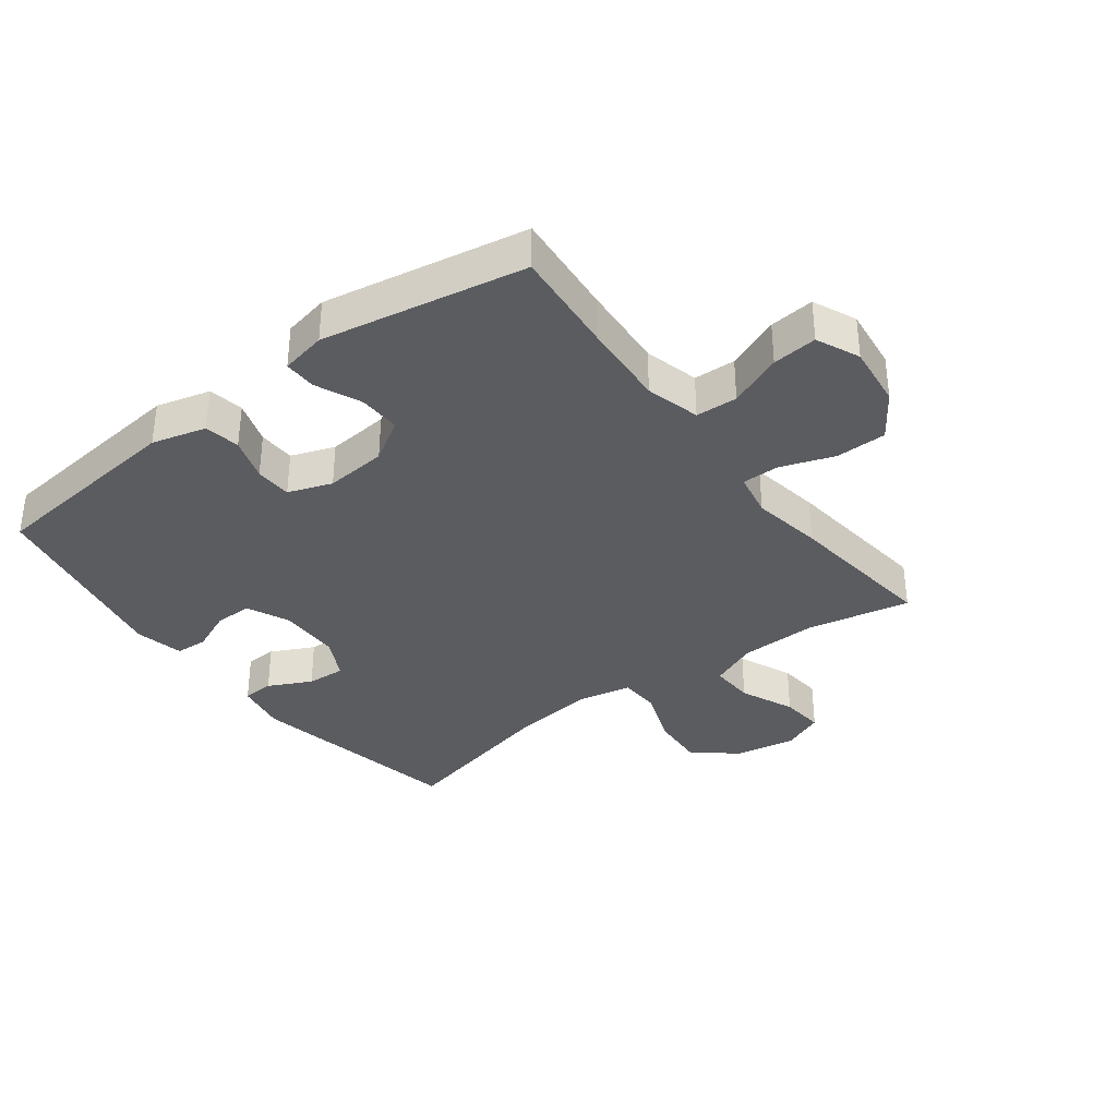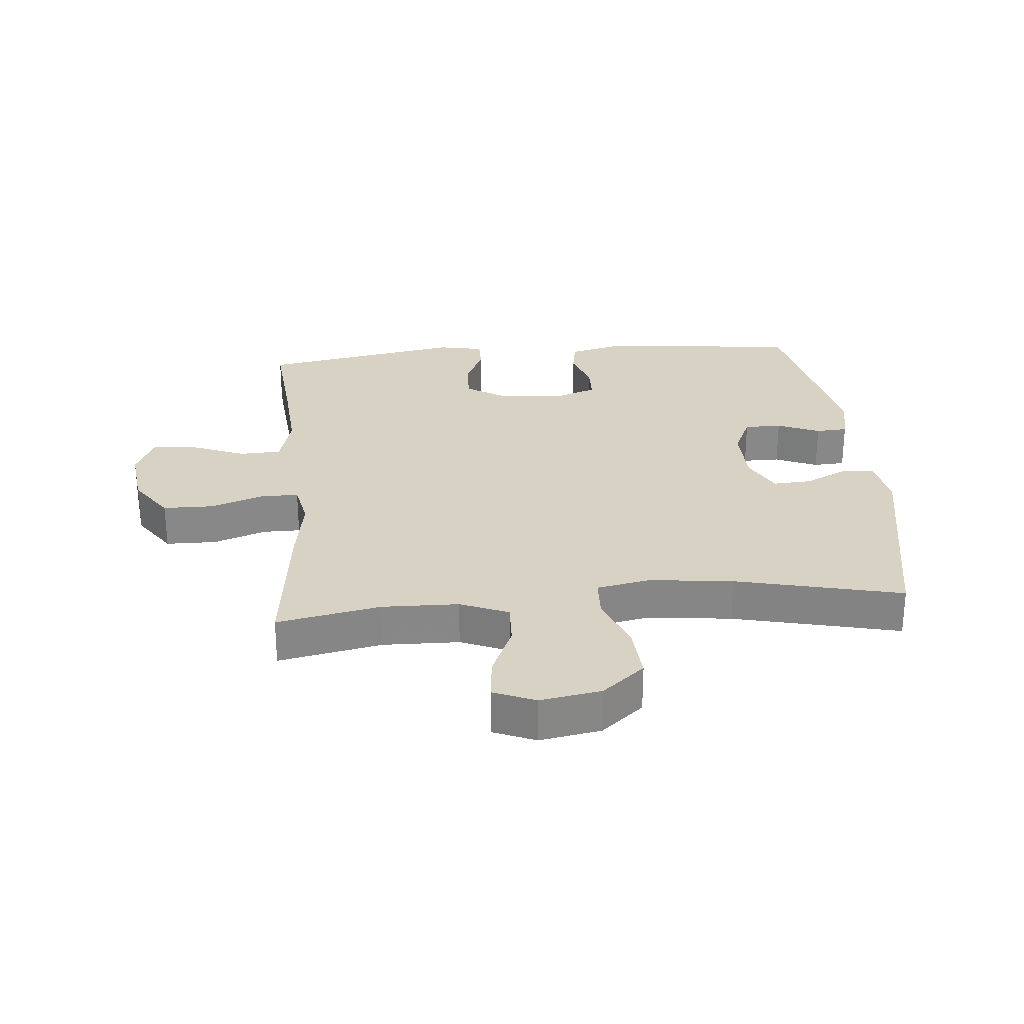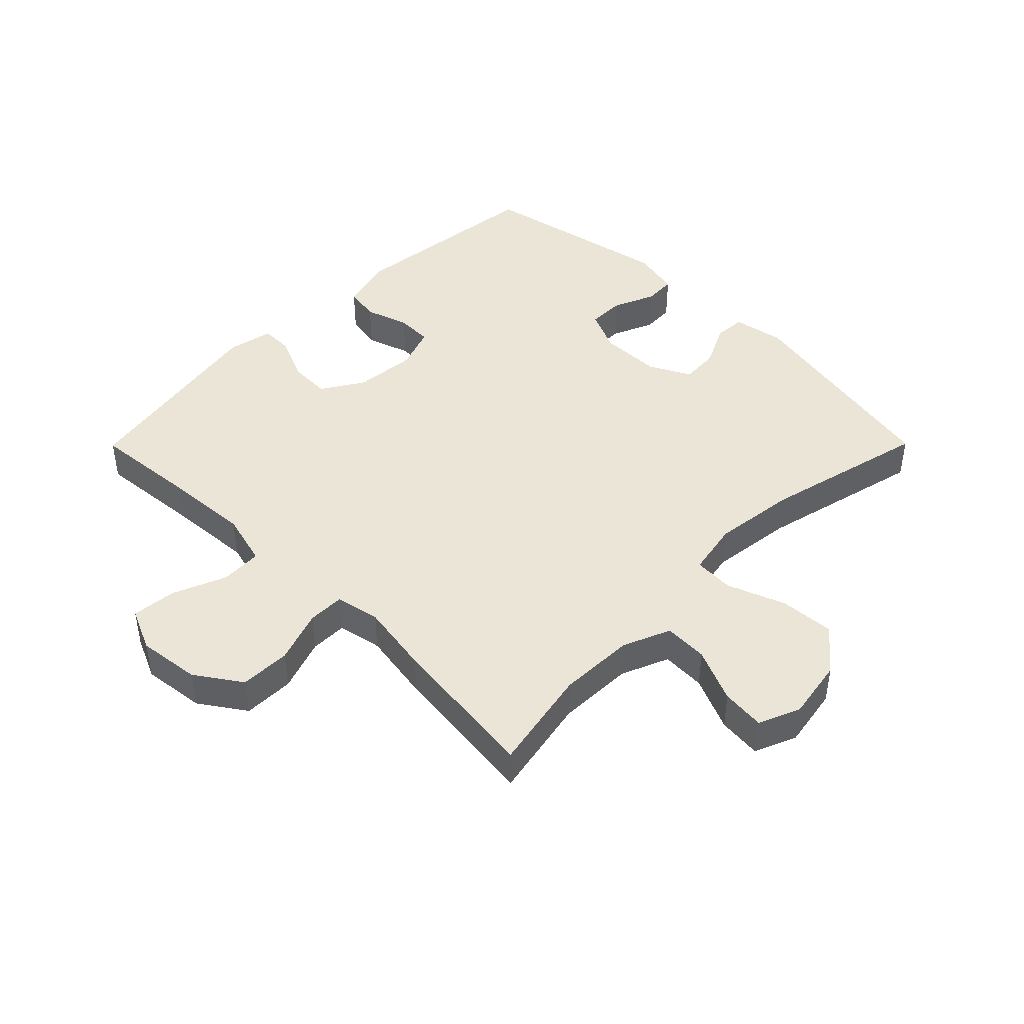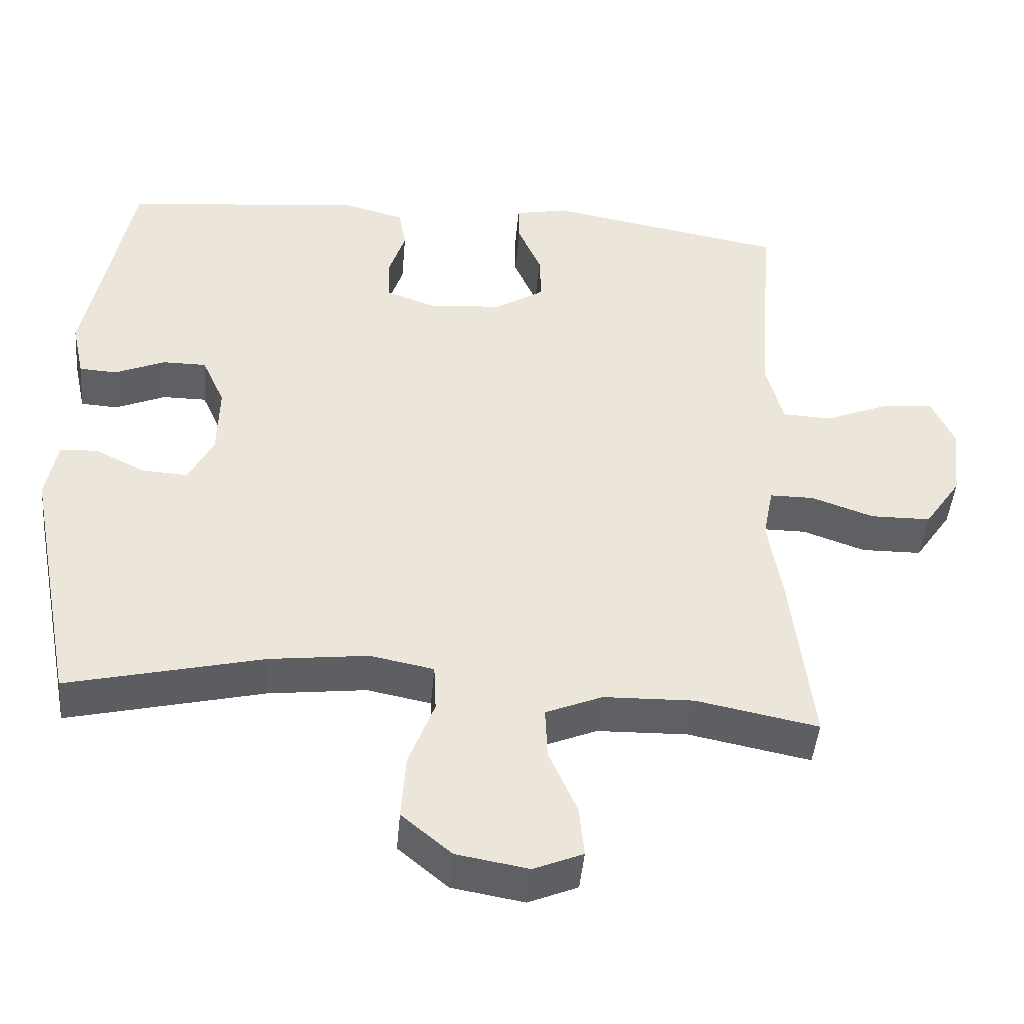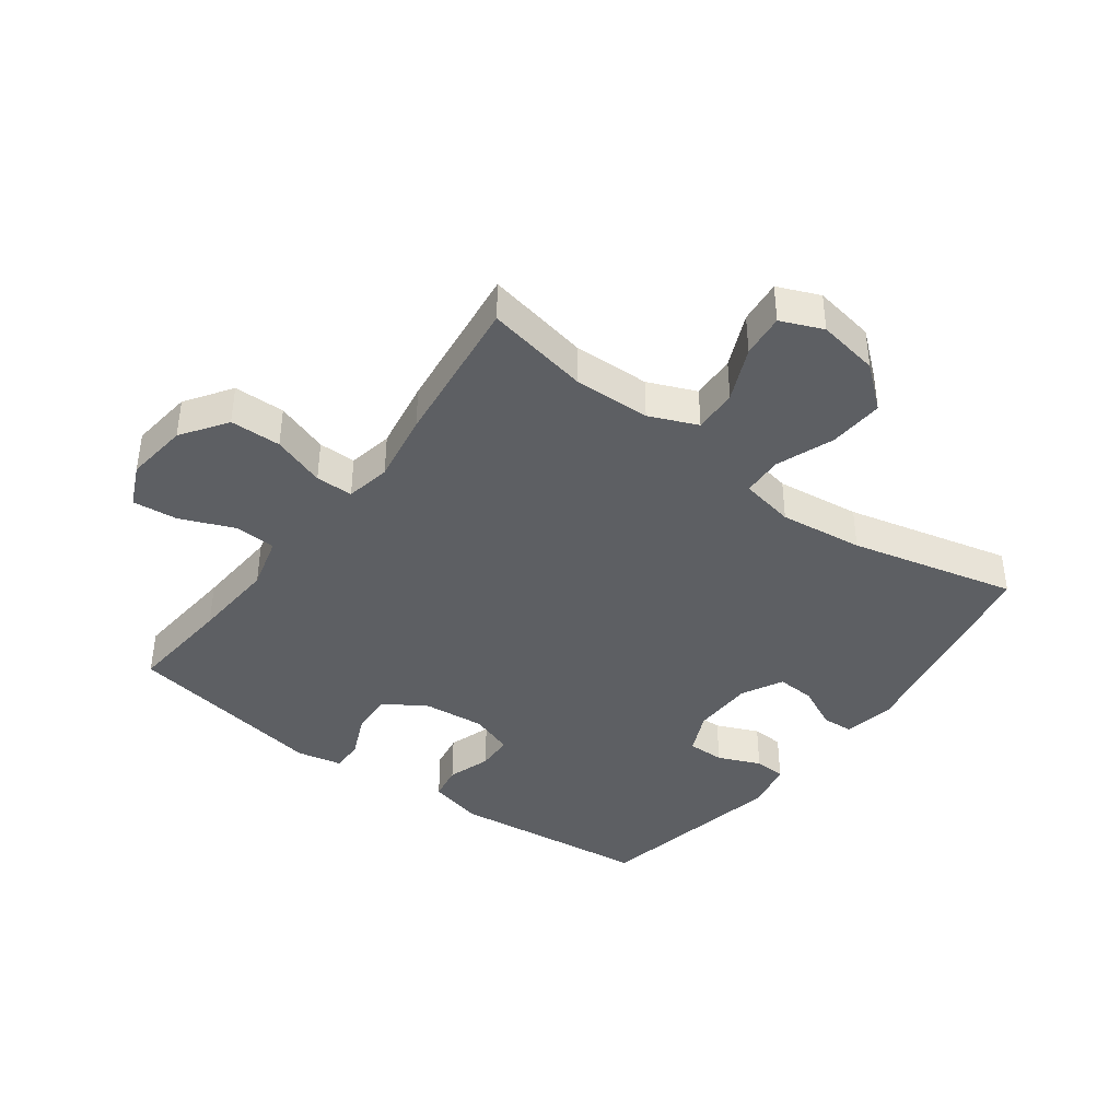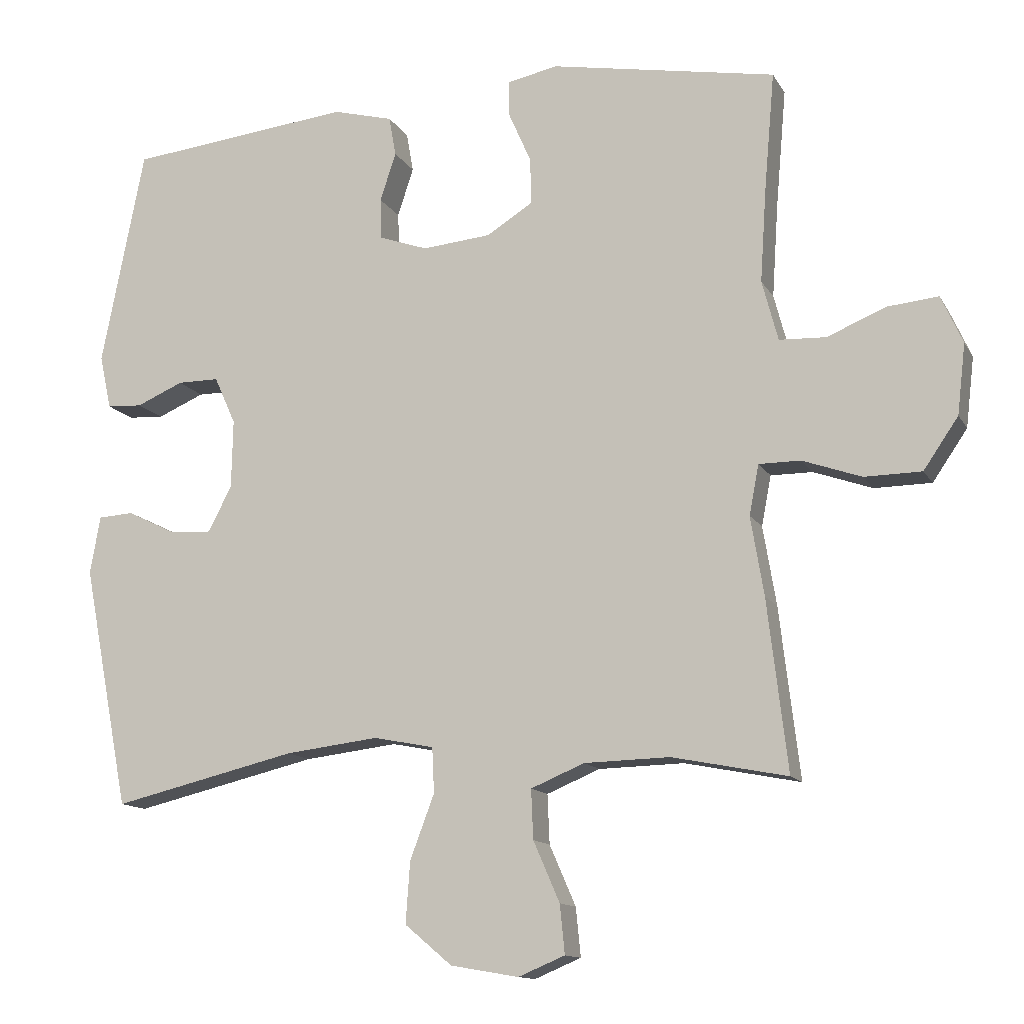
<metadata>
{"format":"obj","ext":"obj","renderer":"f3d","projection":"perspective","resolution":1024,"background":"white","views":[{"elev":-35.2,"azim":37.0,"up":"+Y"},{"elev":27.7,"azim":174.8,"up":"+Y"},{"elev":44.3,"azim":134.8,"up":"+Y"},{"elev":-44.9,"azim":-5.0,"up":"+Z"},{"elev":-40.3,"azim":143.5,"up":"+Y"},{"elev":-12.9,"azim":19.6,"up":"+Z"}]}
</metadata>
<code>
v 0.5 0.07 0.5
v 0.485 0.07 0.329
v 0.476 0.07 0.194
v 0.499 0.07 0.107
v 0.566 0.07 0.104
v 0.652 0.07 0.139
v 0.724 0.07 0.146
v 0.755 0.07 0.077
v 0.743 0.07 -0.024
v 0.693 0.07 -0.097
v 0.611 0.07 -0.098
v 0.526 0.07 -0.068
v 0.466 0.07 -0.068
v 0.452 0.07 -0.14
v 0.471 0.07 -0.254
v 0.5 0.07 -0.5
v 0.334 0.07 -0.467
v 0.211 0.07 -0.47
v 0.134 0.07 -0.502
v 0.137 0.07 -0.573
v 0.175 0.07 -0.66
v 0.182 0.07 -0.73
v 0.115 0.07 -0.758
v 0.017 0.07 -0.741
v -0.051 0.07 -0.684
v -0.045 0.07 -0.596
v -0.01 0.07 -0.503
v -0.013 0.07 -0.438
v -0.1 0.07 -0.421
v -0.234 0.07 -0.437
v -0.5 0.07 -0.5
v -0.568 0.07 -0.149
v -0.553 0.07 -0.066
v -0.502 0.07 -0.063
v -0.433 0.07 -0.097
v -0.371 0.07 -0.101
v -0.337 0.07 -0.035
v -0.335 0.07 0.064
v -0.366 0.07 0.133
v -0.426 0.07 0.133
v -0.494 0.07 0.104
v -0.545 0.07 0.107
v -0.562 0.07 0.185
v -0.5 0.07 0.5
v -0.176 0.07 0.535
v -0.089 0.07 0.512
v -0.079 0.07 0.455
v -0.102 0.07 0.385
v -0.1 0.07 0.326
v -0.03 0.07 0.301
v 0.069 0.07 0.31
v 0.136 0.07 0.352
v 0.134 0.07 0.419
v 0.102 0.07 0.492
v 0.101 0.07 0.544
v 0.174 0.07 0.559
v 0.5 0 0.5
v 0.485 0 0.329
v 0.476 0 0.194
v 0.499 0 0.107
v 0.566 0 0.104
v 0.652 0 0.139
v 0.724 0 0.146
v 0.755 0 0.077
v 0.743 0 -0.024
v 0.693 0 -0.097
v 0.611 0 -0.098
v 0.526 0 -0.068
v 0.466 0 -0.068
v 0.452 0 -0.14
v 0.471 0 -0.254
v 0.5 0 -0.5
v 0.334 0 -0.467
v 0.211 0 -0.47
v 0.134 0 -0.502
v 0.137 0 -0.573
v 0.175 0 -0.66
v 0.182 0 -0.73
v 0.115 0 -0.758
v 0.017 0 -0.741
v -0.051 0 -0.684
v -0.045 0 -0.596
v -0.01 0 -0.503
v -0.013 0 -0.438
v -0.1 0 -0.421
v -0.234 0 -0.437
v -0.5 0 -0.5
v -0.568 0 -0.149
v -0.553 0 -0.066
v -0.502 0 -0.063
v -0.433 0 -0.097
v -0.371 0 -0.101
v -0.337 0 -0.035
v -0.335 0 0.064
v -0.366 0 0.133
v -0.426 0 0.133
v -0.494 0 0.104
v -0.545 0 0.107
v -0.562 0 0.185
v -0.5 0 0.5
v -0.176 0 0.535
v -0.089 0 0.512
v -0.079 0 0.455
v -0.102 0 0.385
v -0.1 0 0.326
v -0.03 0 0.301
v 0.069 0 0.31
v 0.136 0 0.352
v 0.134 0 0.419
v 0.102 0 0.492
v 0.101 0 0.544
v 0.174 0 0.559
f 53 54 55 56
f 52 53 56 1
f 51 52 1 2
f 50 51 2 3
f 45 46 47 48
f 45 48 49
f 44 45 49
f 43 44 49
f 40 41 42 43
f 39 40 43 49
f 38 39 49 50
f 32 33 34 35
f 30 31 32 35
f 29 30 35 36
f 28 29 36 37
f 24 25 26 27
f 24 27 28
f 23 24 28
f 20 21 22 23
f 19 20 23 28
f 18 19 28 37
f 14 15 16 17
f 13 14 17 18
f 9 10 11 12
f 9 12 13
f 8 9 13
f 5 6 7 8
f 4 5 8 13
f 18 37 38 50
f 13 18 50
f 3 4 13 50
f 112 111 110 109
f 57 112 109 108
f 58 57 108 107
f 59 58 107 106
f 104 103 102 101
f 105 104 101
f 105 101 100
f 105 100 99
f 99 98 97 96
f 105 99 96 95
f 106 105 95 94
f 91 90 89 88
f 91 88 87 86
f 92 91 86 85
f 93 92 85 84
f 83 82 81 80
f 84 83 80
f 84 80 79
f 79 78 77 76
f 84 79 76 75
f 93 84 75 74
f 73 72 71 70
f 74 73 70 69
f 68 67 66 65
f 69 68 65
f 69 65 64
f 64 63 62 61
f 69 64 61 60
f 106 94 93 74
f 106 74 69
f 106 69 60 59
f 1 57 58 2
f 2 58 59 3
f 3 59 60 4
f 4 60 61 5
f 5 61 62 6
f 6 62 63 7
f 7 63 64 8
f 8 64 65 9
f 9 65 66 10
f 10 66 67 11
f 11 67 68 12
f 12 68 69 13
f 13 69 70 14
f 14 70 71 15
f 15 71 72 16
f 16 72 73 17
f 17 73 74 18
f 18 74 75 19
f 19 75 76 20
f 20 76 77 21
f 21 77 78 22
f 22 78 79 23
f 23 79 80 24
f 24 80 81 25
f 25 81 82 26
f 26 82 83 27
f 27 83 84 28
f 28 84 85 29
f 29 85 86 30
f 30 86 87 31
f 31 87 88 32
f 32 88 89 33
f 33 89 90 34
f 34 90 91 35
f 35 91 92 36
f 36 92 93 37
f 37 93 94 38
f 38 94 95 39
f 39 95 96 40
f 40 96 97 41
f 41 97 98 42
f 42 98 99 43
f 43 99 100 44
f 44 100 101 45
f 45 101 102 46
f 46 102 103 47
f 47 103 104 48
f 48 104 105 49
f 49 105 106 50
f 50 106 107 51
f 51 107 108 52
f 52 108 109 53
f 53 109 110 54
f 54 110 111 55
f 55 111 112 56
f 56 112 57 1

</code>
